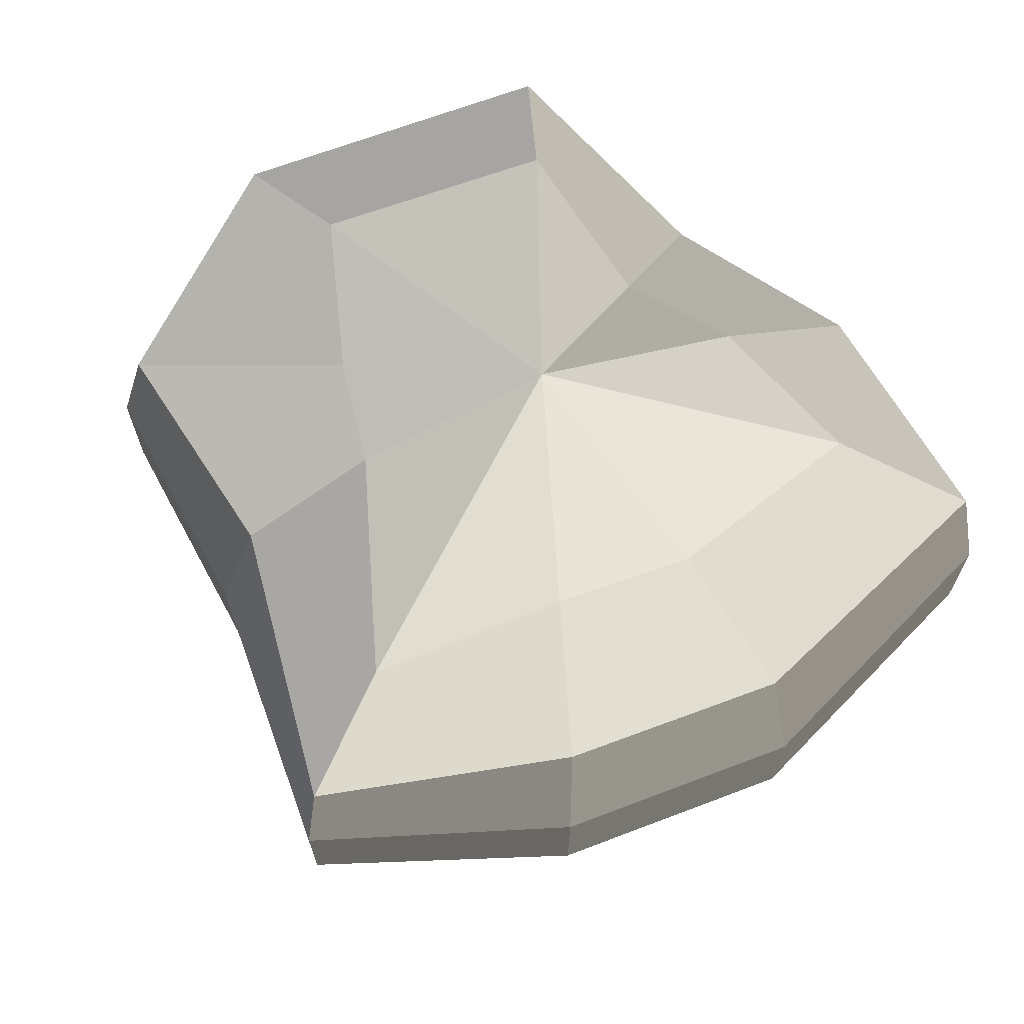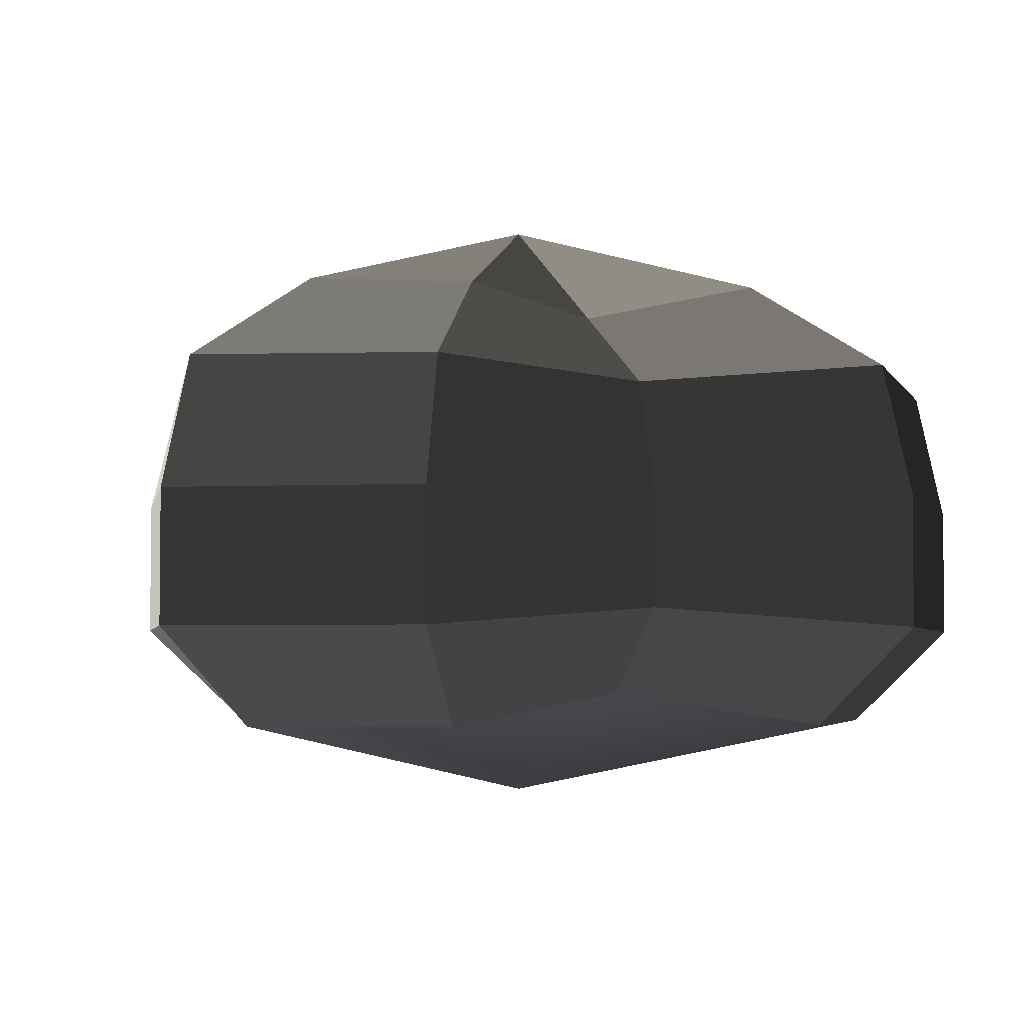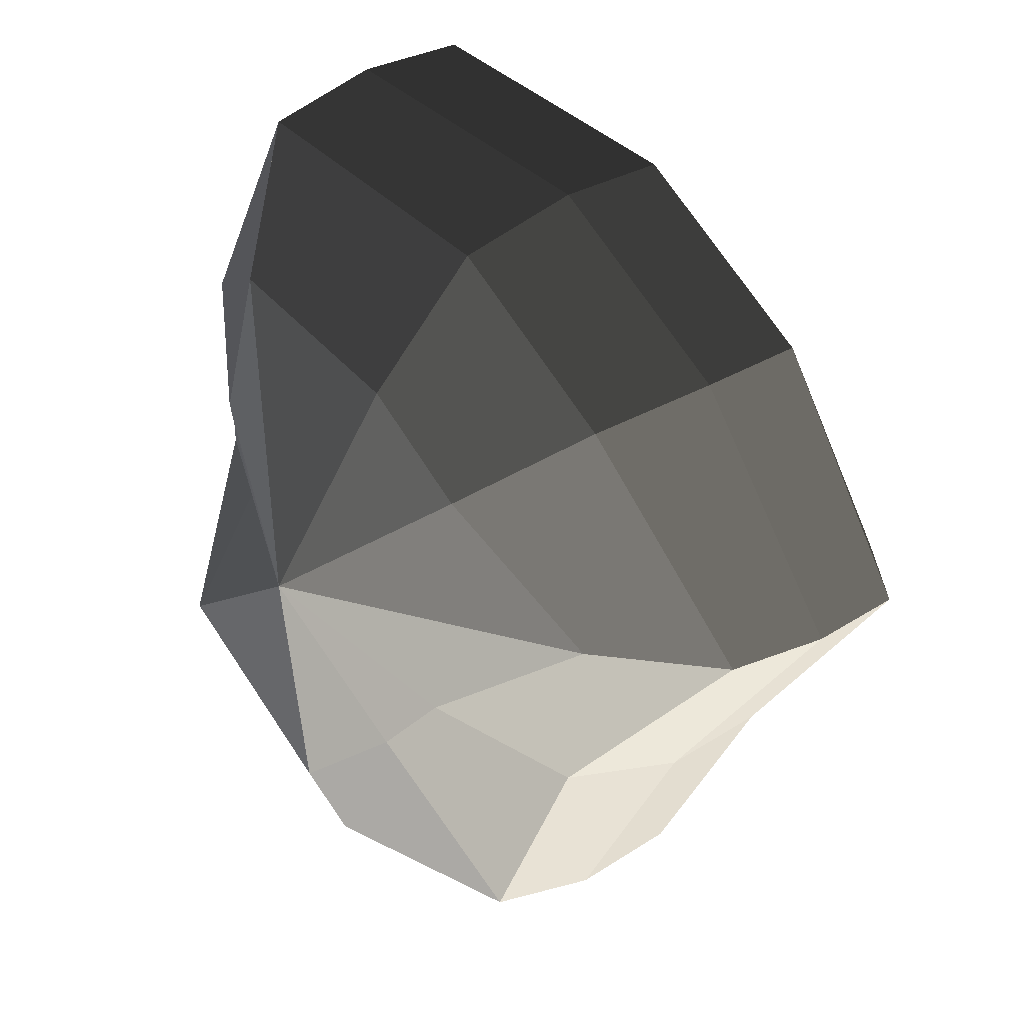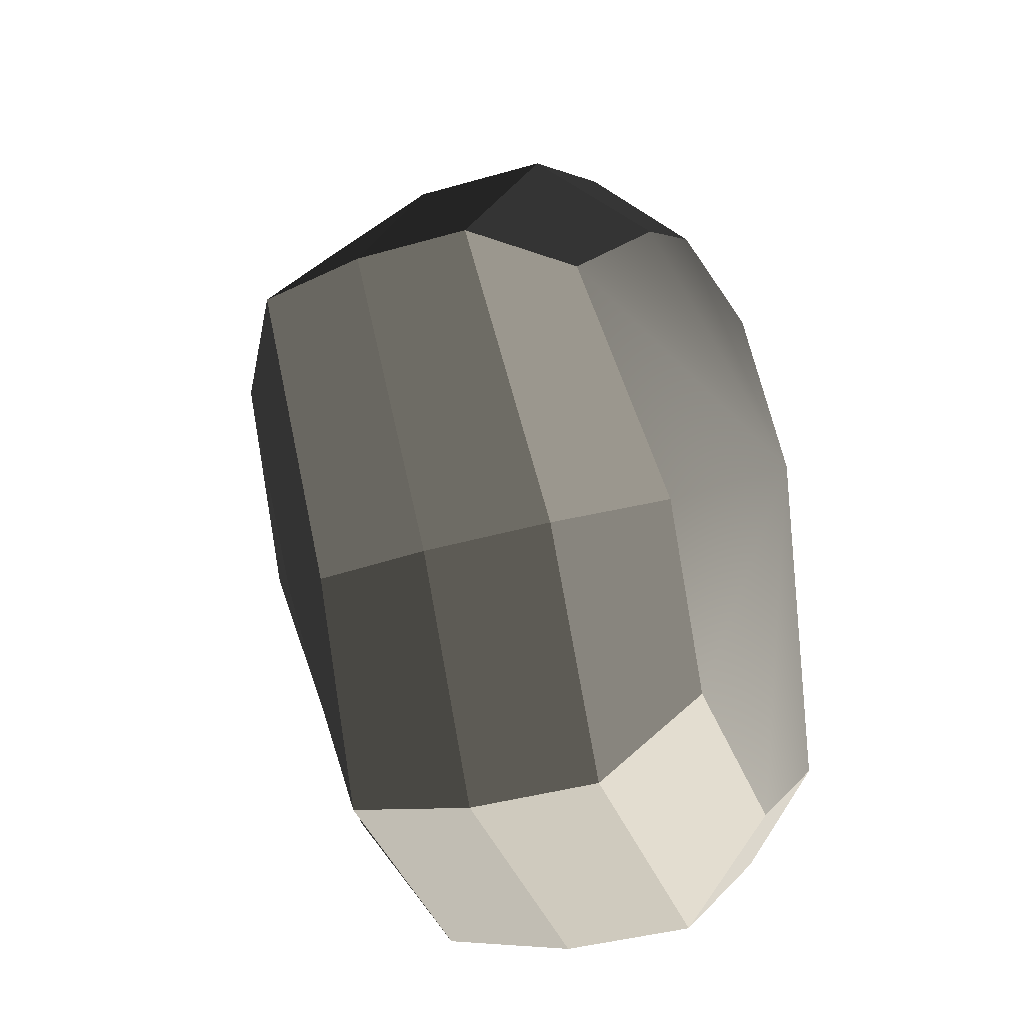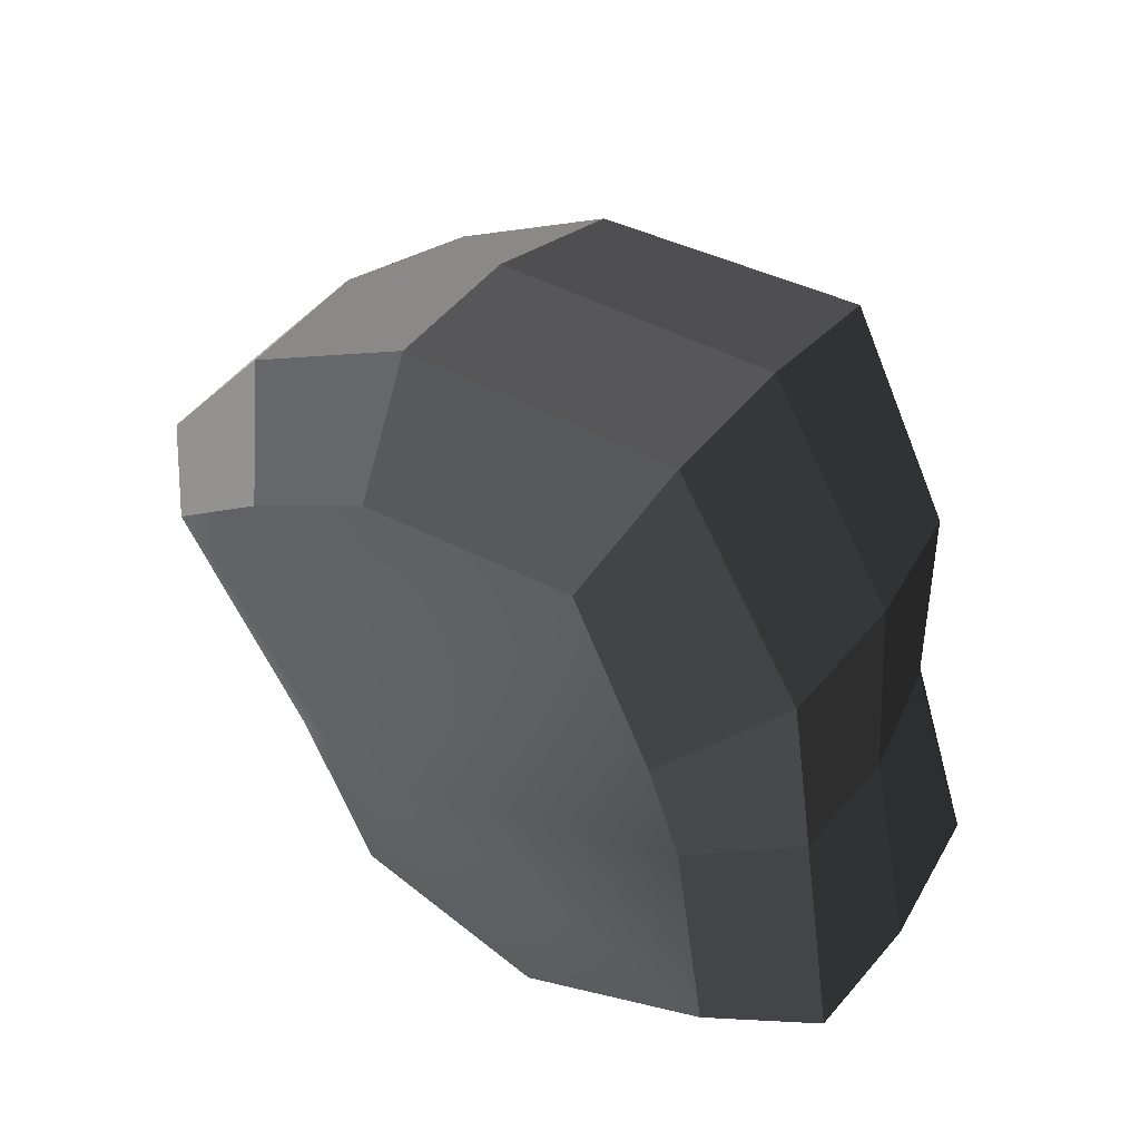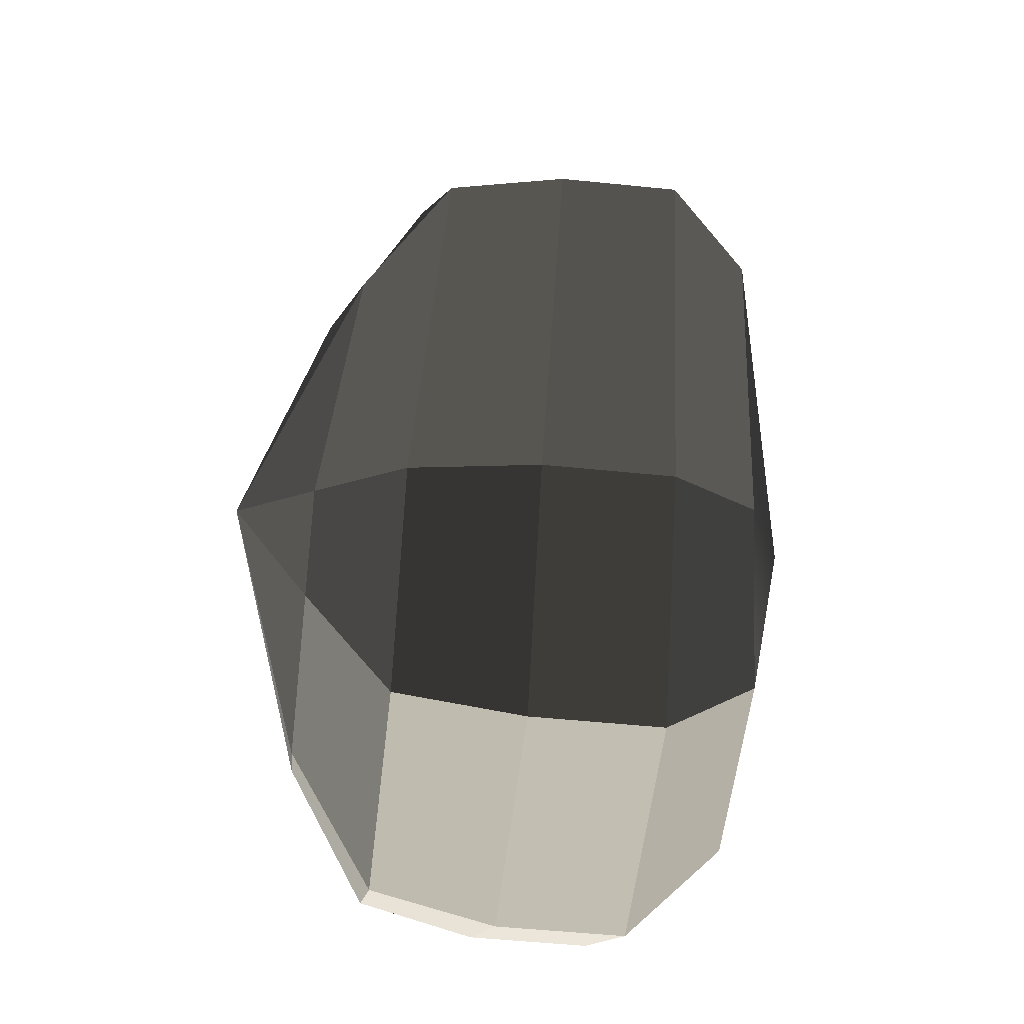
<metadata>
{"format":"obj","ext":"obj","renderer":"f3d","projection":"perspective","resolution":1024,"background":"white","views":[{"elev":68.9,"azim":-58.7,"up":"+Y"},{"elev":-3.8,"azim":67.0,"up":"+Y"},{"elev":27.0,"azim":-135.7,"up":"+Z"},{"elev":-36.7,"azim":-69.1,"up":"+Z"},{"elev":53.1,"azim":38.9,"up":"+Z"},{"elev":-50.0,"azim":-96.5,"up":"+Z"}]}
</metadata>
<code>
v 0.01454 -0.02578 -0.04036
v 0.004623 -0.03398 0.001093
v 0.03878 -0.02578 -0.02105
v -0.009664 -0.02578 -0.03817
v -0.01825 -0.02578 -0.01778
v -0.03822 -0.02223 0.001093
v -0.02135 -0.02578 0.01996
v -0.005298 -0.02578 0.03272
v 0.02109 -0.02578 0.04036
v 0.0306 -0.02578 0.01996
v 0.03219 -0.02223 0.001093
v 0.03878 -0.02578 -0.02105
v 0.04797 -0.01489 -0.02772
v 0.01805 -0.01489 -0.05115
v 0.01454 -0.02578 -0.04036
v 0.01454 -0.02578 -0.04036
v 0.01805 -0.01489 -0.05115
v -0.01317 -0.01489 -0.04897
v -0.009664 -0.02578 -0.03817
v -0.009664 -0.02578 -0.03817
v -0.01317 -0.01489 -0.04897
v -0.02743 -0.01489 -0.02445
v -0.01825 -0.02578 -0.01778
v -0.01825 -0.02578 -0.01778
v -0.02743 -0.01489 -0.02445
v -0.04797 -0.01289 0.001093
v -0.03822 -0.02223 0.001093
v -0.03822 -0.02223 0.001093
v -0.04797 -0.01289 0.001093
v -0.03053 -0.01489 0.02664
v -0.02135 -0.02578 0.01996
v -0.02135 -0.02578 0.01996
v -0.03053 -0.01489 0.02664
v -0.008805 -0.01489 0.04351
v -0.005298 -0.02578 0.03272
v -0.005298 -0.02578 0.03272
v -0.008805 -0.01489 0.04351
v 0.0246 -0.01489 0.05115
v 0.02109 -0.02578 0.04036
v 0.02109 -0.02578 0.04036
v 0.0246 -0.01489 0.05115
v 0.03978 -0.01489 0.02664
v 0.0306 -0.02578 0.01996
v 0.0306 -0.02578 0.01996
v 0.03978 -0.01489 0.02664
v 0.04193 -0.01289 0.001093
v 0.03219 -0.02223 0.001093
v 0.03219 -0.02223 0.001093
v 0.04193 -0.01289 0.001093
v 0.04797 -0.01489 -0.02772
v 0.03878 -0.02578 -0.02105
v 0.04797 -0.01489 -0.02772
v 0.04797 -0.0001483 -0.02772
v 0.01805 -0.0001483 -0.05115
v 0.01805 -0.01489 -0.05115
v 0.01805 -0.01489 -0.05115
v 0.01805 -0.0001483 -0.05115
v -0.01317 -0.0001483 -0.04897
v -0.01317 -0.01489 -0.04897
v -0.01317 -0.01489 -0.04897
v -0.01317 -0.0001483 -0.04897
v -0.02743 -0.0001483 -0.02445
v -0.02743 -0.01489 -0.02445
v -0.02743 -0.01489 -0.02445
v -0.02743 -0.0001483 -0.02445
v -0.04797 -0.0002294 0.001093
v -0.04797 -0.01289 0.001093
v -0.04797 -0.01289 0.001093
v -0.04797 -0.0002294 0.001093
v -0.03053 -0.0001483 0.02664
v -0.03053 -0.01489 0.02664
v -0.03053 -0.01489 0.02664
v -0.03053 -0.0001483 0.02664
v -0.008805 -0.0001483 0.04351
v -0.008805 -0.01489 0.04351
v -0.008805 -0.01489 0.04351
v -0.008805 -0.0001483 0.04351
v 0.0246 -0.0001483 0.05115
v 0.0246 -0.01489 0.05115
v 0.0246 -0.01489 0.05115
v 0.0246 -0.0001483 0.05115
v 0.03978 -0.0001483 0.02664
v 0.03978 -0.01489 0.02664
v 0.03978 -0.01489 0.02664
v 0.03978 -0.0001483 0.02664
v 0.04193 -0.0002294 0.001093
v 0.04193 -0.01289 0.001093
v 0.04193 -0.01289 0.001093
v 0.04193 -0.0002294 0.001093
v 0.04797 -0.0001483 -0.02772
v 0.04797 -0.01489 -0.02772
v 0.04797 -0.0001483 -0.02772
v 0.04569 0.01428 -0.0254
v 0.01714 0.01428 -0.04799
v 0.01805 -0.0001483 -0.05115
v 0.01805 -0.0001483 -0.05115
v 0.01714 0.01428 -0.04799
v -0.01183 0.01428 -0.0456
v -0.01317 -0.0001483 -0.04897
v -0.01317 -0.0001483 -0.04897
v -0.01183 0.01428 -0.0456
v -0.02321 0.01428 -0.02181
v -0.02743 -0.0001483 -0.02445
v -0.02743 -0.0001483 -0.02445
v -0.02321 0.01428 -0.02181
v -0.0453 0.01197 0.001198
v -0.04797 -0.0002294 0.001093
v -0.04797 -0.0002294 0.001093
v -0.0453 0.01197 0.001198
v -0.02661 0.01428 0.0242
v -0.03053 -0.0001483 0.02664
v -0.03053 -0.0001483 0.02664
v -0.02661 0.01428 0.0242
v -0.007042 0.01428 0.03961
v -0.008805 -0.0001483 0.04351
v -0.008805 -0.0001483 0.04351
v -0.007042 0.01428 0.03961
v 0.02433 0.01428 0.04799
v 0.0246 -0.0001483 0.05115
v 0.0246 -0.0001483 0.05115
v 0.02433 0.01428 0.04799
v 0.03671 0.01428 0.0242
v 0.03978 -0.0001483 0.02664
v 0.03978 -0.0001483 0.02664
v 0.03671 0.01428 0.0242
v 0.03865 0.01197 0.001198
v 0.04193 -0.0002294 0.001093
v 0.04193 -0.0002294 0.001093
v 0.03865 0.01197 0.001198
v 0.04569 0.01428 -0.0254
v 0.04797 -0.0001483 -0.02772
v 0.04569 0.01428 -0.0254
v 0.03225 0.02437 -0.01615
v 0.01204 0.02437 -0.03257
v 0.01714 0.01428 -0.04799
v 0.01714 0.01428 -0.04799
v 0.01204 0.02437 -0.03257
v -0.002593 0.02437 -0.02139
v -0.01183 0.01428 -0.0456
v -0.01183 0.01428 -0.0456
v -0.002593 0.02437 -0.02139
v -0.01125 0.02437 -0.01279
v -0.02321 0.01428 -0.02181
v -0.02321 0.01428 -0.02181
v -0.01125 0.02437 -0.01279
v -0.03125 0.02075 0.001119
v -0.0453 0.01197 0.001198
v -0.0453 0.01197 0.001198
v -0.03125 0.02075 0.001119
v -0.01443 0.02437 0.01503
v -0.02661 0.01428 0.0242
v -0.02661 0.01428 0.0242
v -0.01443 0.02437 0.01503
v -0.002593 0.02437 0.02475
v -0.007042 0.01428 0.03961
v -0.007042 0.01428 0.03961
v -0.002593 0.02437 0.02475
v 0.01874 0.02437 0.03257
v 0.02433 0.01428 0.04799
v 0.02433 0.01428 0.04799
v 0.01874 0.02437 0.03257
v 0.02387 0.02437 0.01503
v 0.03671 0.01428 0.0242
v 0.03671 0.01428 0.0242
v 0.02387 0.02437 0.01503
v 0.02504 0.02075 0.001119
v 0.03865 0.01197 0.001198
v 0.03865 0.01197 0.001198
v 0.02504 0.02075 0.001119
v 0.03225 0.02437 -0.01615
v 0.04569 0.01428 -0.0254
v 0.03225 0.02437 -0.01615
v 0.004623 0.03398 0.001093
v 0.01204 0.02437 -0.03257
v 0.01204 0.02437 -0.03257
v 0.004623 0.03398 0.001093
v -0.002593 0.02437 -0.02139
v -0.002593 0.02437 -0.02139
v 0.004623 0.03398 0.001093
v -0.01125 0.02437 -0.01279
v -0.01125 0.02437 -0.01279
v 0.004623 0.03398 0.001093
v -0.03125 0.02075 0.001119
v -0.03125 0.02075 0.001119
v 0.004623 0.03398 0.001093
v -0.01443 0.02437 0.01503
v -0.01443 0.02437 0.01503
v 0.004623 0.03398 0.001093
v -0.002593 0.02437 0.02475
v -0.002593 0.02437 0.02475
v 0.004623 0.03398 0.001093
v 0.01874 0.02437 0.03257
v 0.01874 0.02437 0.03257
v 0.004623 0.03398 0.001093
v 0.02387 0.02437 0.01503
v 0.02387 0.02437 0.01503
v 0.004623 0.03398 0.001093
v 0.02504 0.02075 0.001119
v 0.02504 0.02075 0.001119
v 0.004623 0.03398 0.001093
v 0.03225 0.02437 -0.01615
g pCylinder3_11_3419_216
f 1 3 2
f 4 1 2
f 5 4 2
f 6 5 2
f 7 6 2
f 8 7 2
f 9 8 2
f 10 9 2
f 11 10 2
f 3 11 2
f 12 14 13
f 12 15 14
f 16 18 17
f 16 19 18
f 20 22 21
f 20 23 22
f 24 26 25
f 24 27 26
f 28 30 29
f 28 31 30
f 32 34 33
f 32 35 34
f 36 38 37
f 36 39 38
f 40 42 41
f 40 43 42
f 44 46 45
f 44 47 46
f 48 50 49
f 48 51 50
f 52 54 53
f 52 55 54
f 56 58 57
f 56 59 58
f 60 62 61
f 60 63 62
f 64 66 65
f 64 67 66
f 68 70 69
f 68 71 70
f 72 74 73
f 72 75 74
f 76 78 77
f 76 79 78
f 80 82 81
f 80 83 82
f 84 86 85
f 84 87 86
f 88 90 89
f 88 91 90
f 92 94 93
f 92 95 94
f 96 98 97
f 96 99 98
f 100 102 101
f 100 103 102
f 104 106 105
f 104 107 106
f 108 110 109
f 108 111 110
f 112 114 113
f 112 115 114
f 116 118 117
f 116 119 118
f 120 122 121
f 120 123 122
f 124 126 125
f 124 127 126
f 128 130 129
f 128 131 130
f 132 134 133
f 132 135 134
f 136 138 137
f 136 139 138
f 140 142 141
f 140 143 142
f 144 146 145
f 144 147 146
f 148 150 149
f 148 151 150
f 152 154 153
f 152 155 154
f 156 158 157
f 156 159 158
f 160 162 161
f 160 163 162
f 164 166 165
f 164 167 166
f 168 170 169
f 168 171 170
f 172 174 173
f 175 177 176
f 178 180 179
f 181 183 182
f 184 186 185
f 187 189 188
f 190 192 191
f 193 195 194
f 196 198 197
f 199 201 200

</code>
